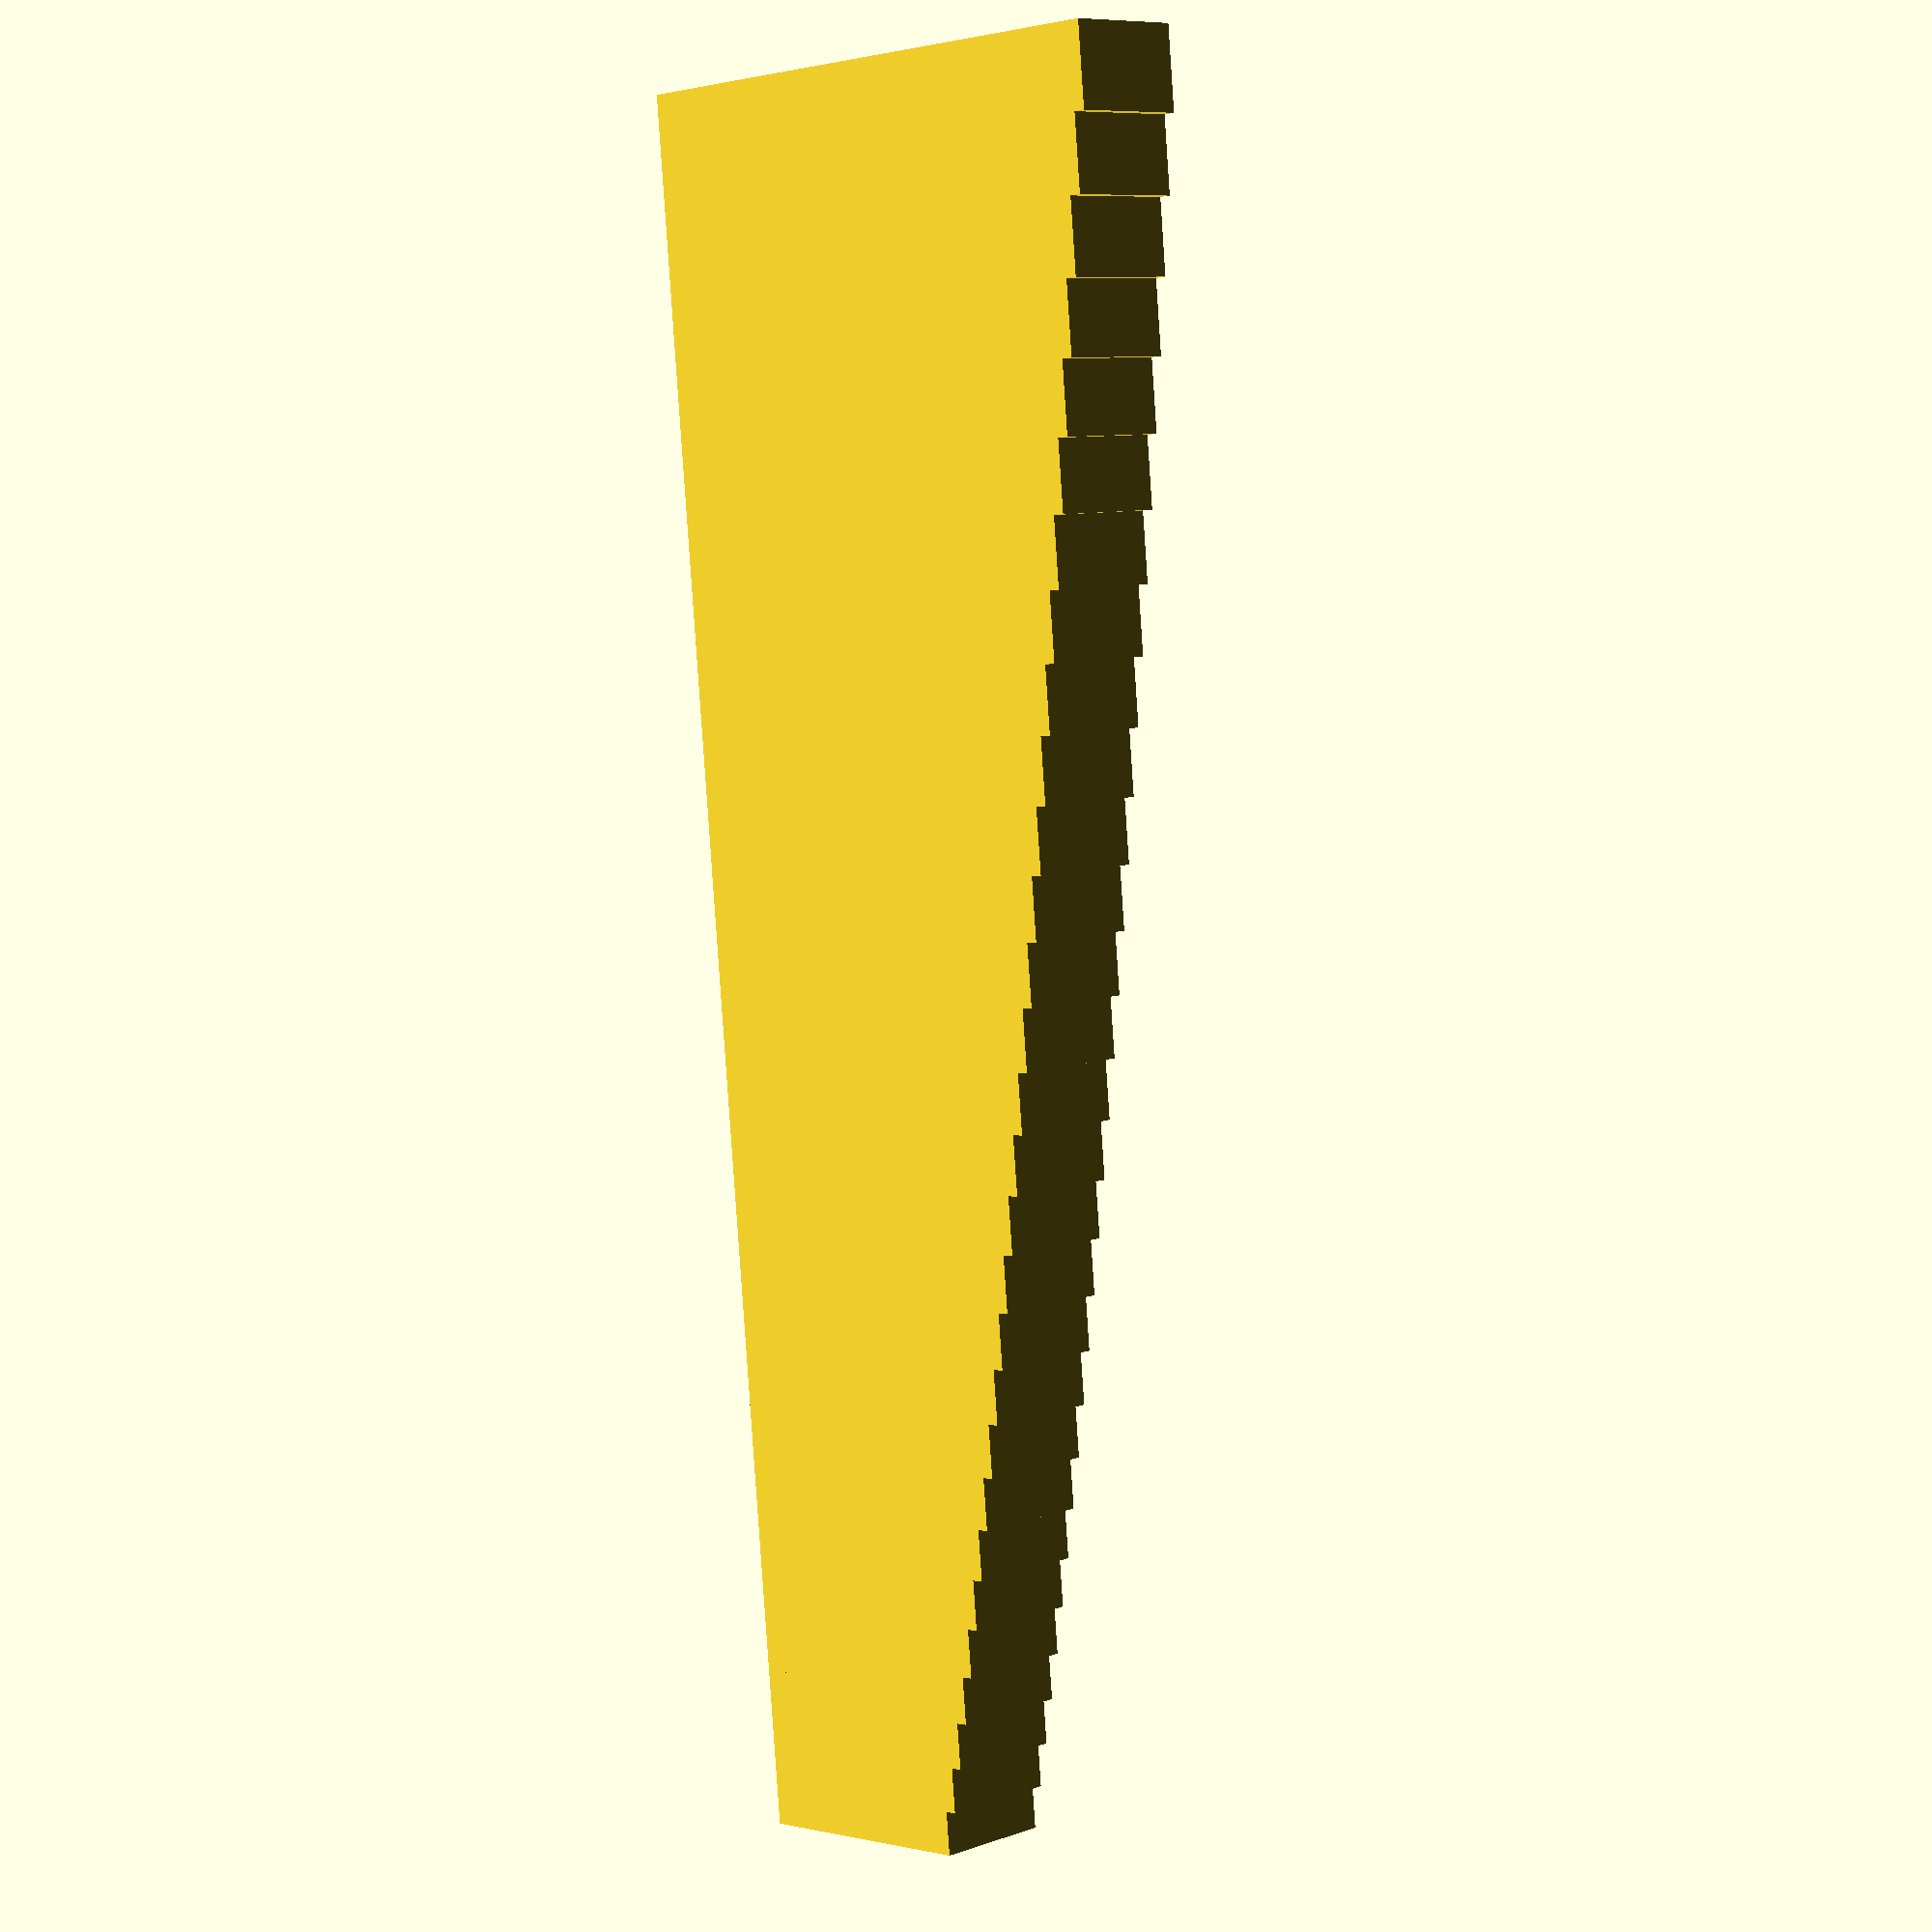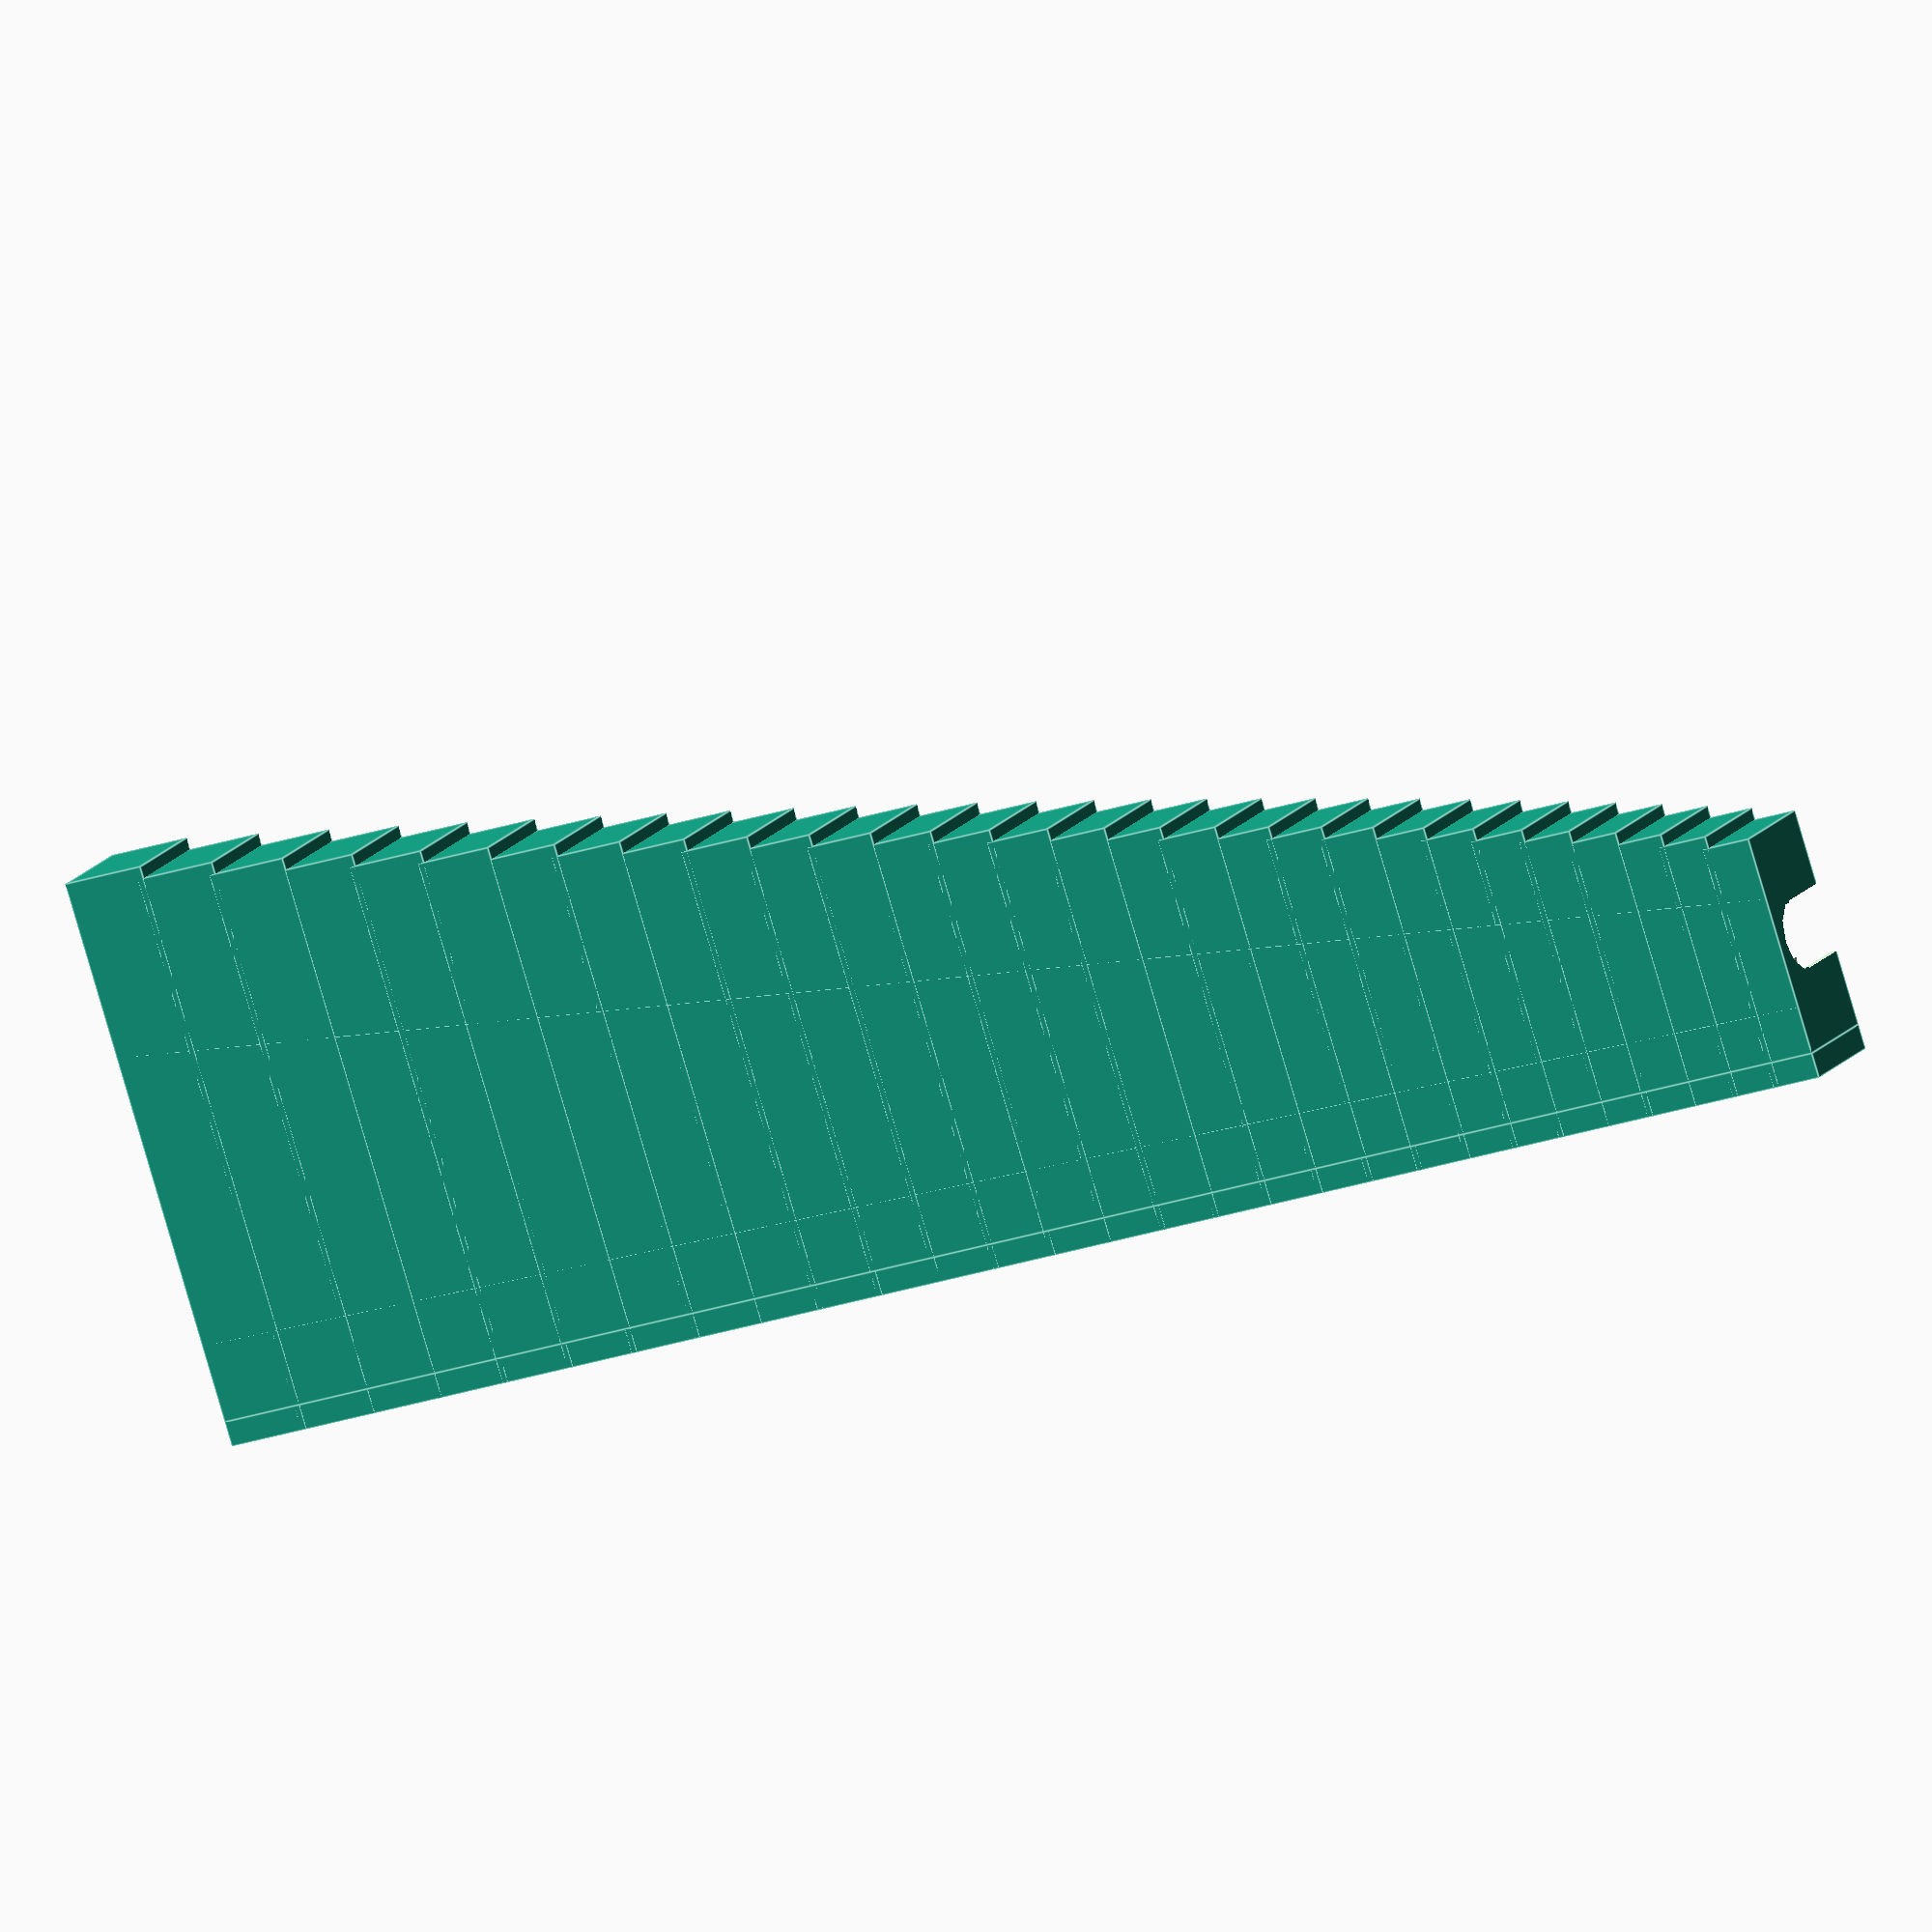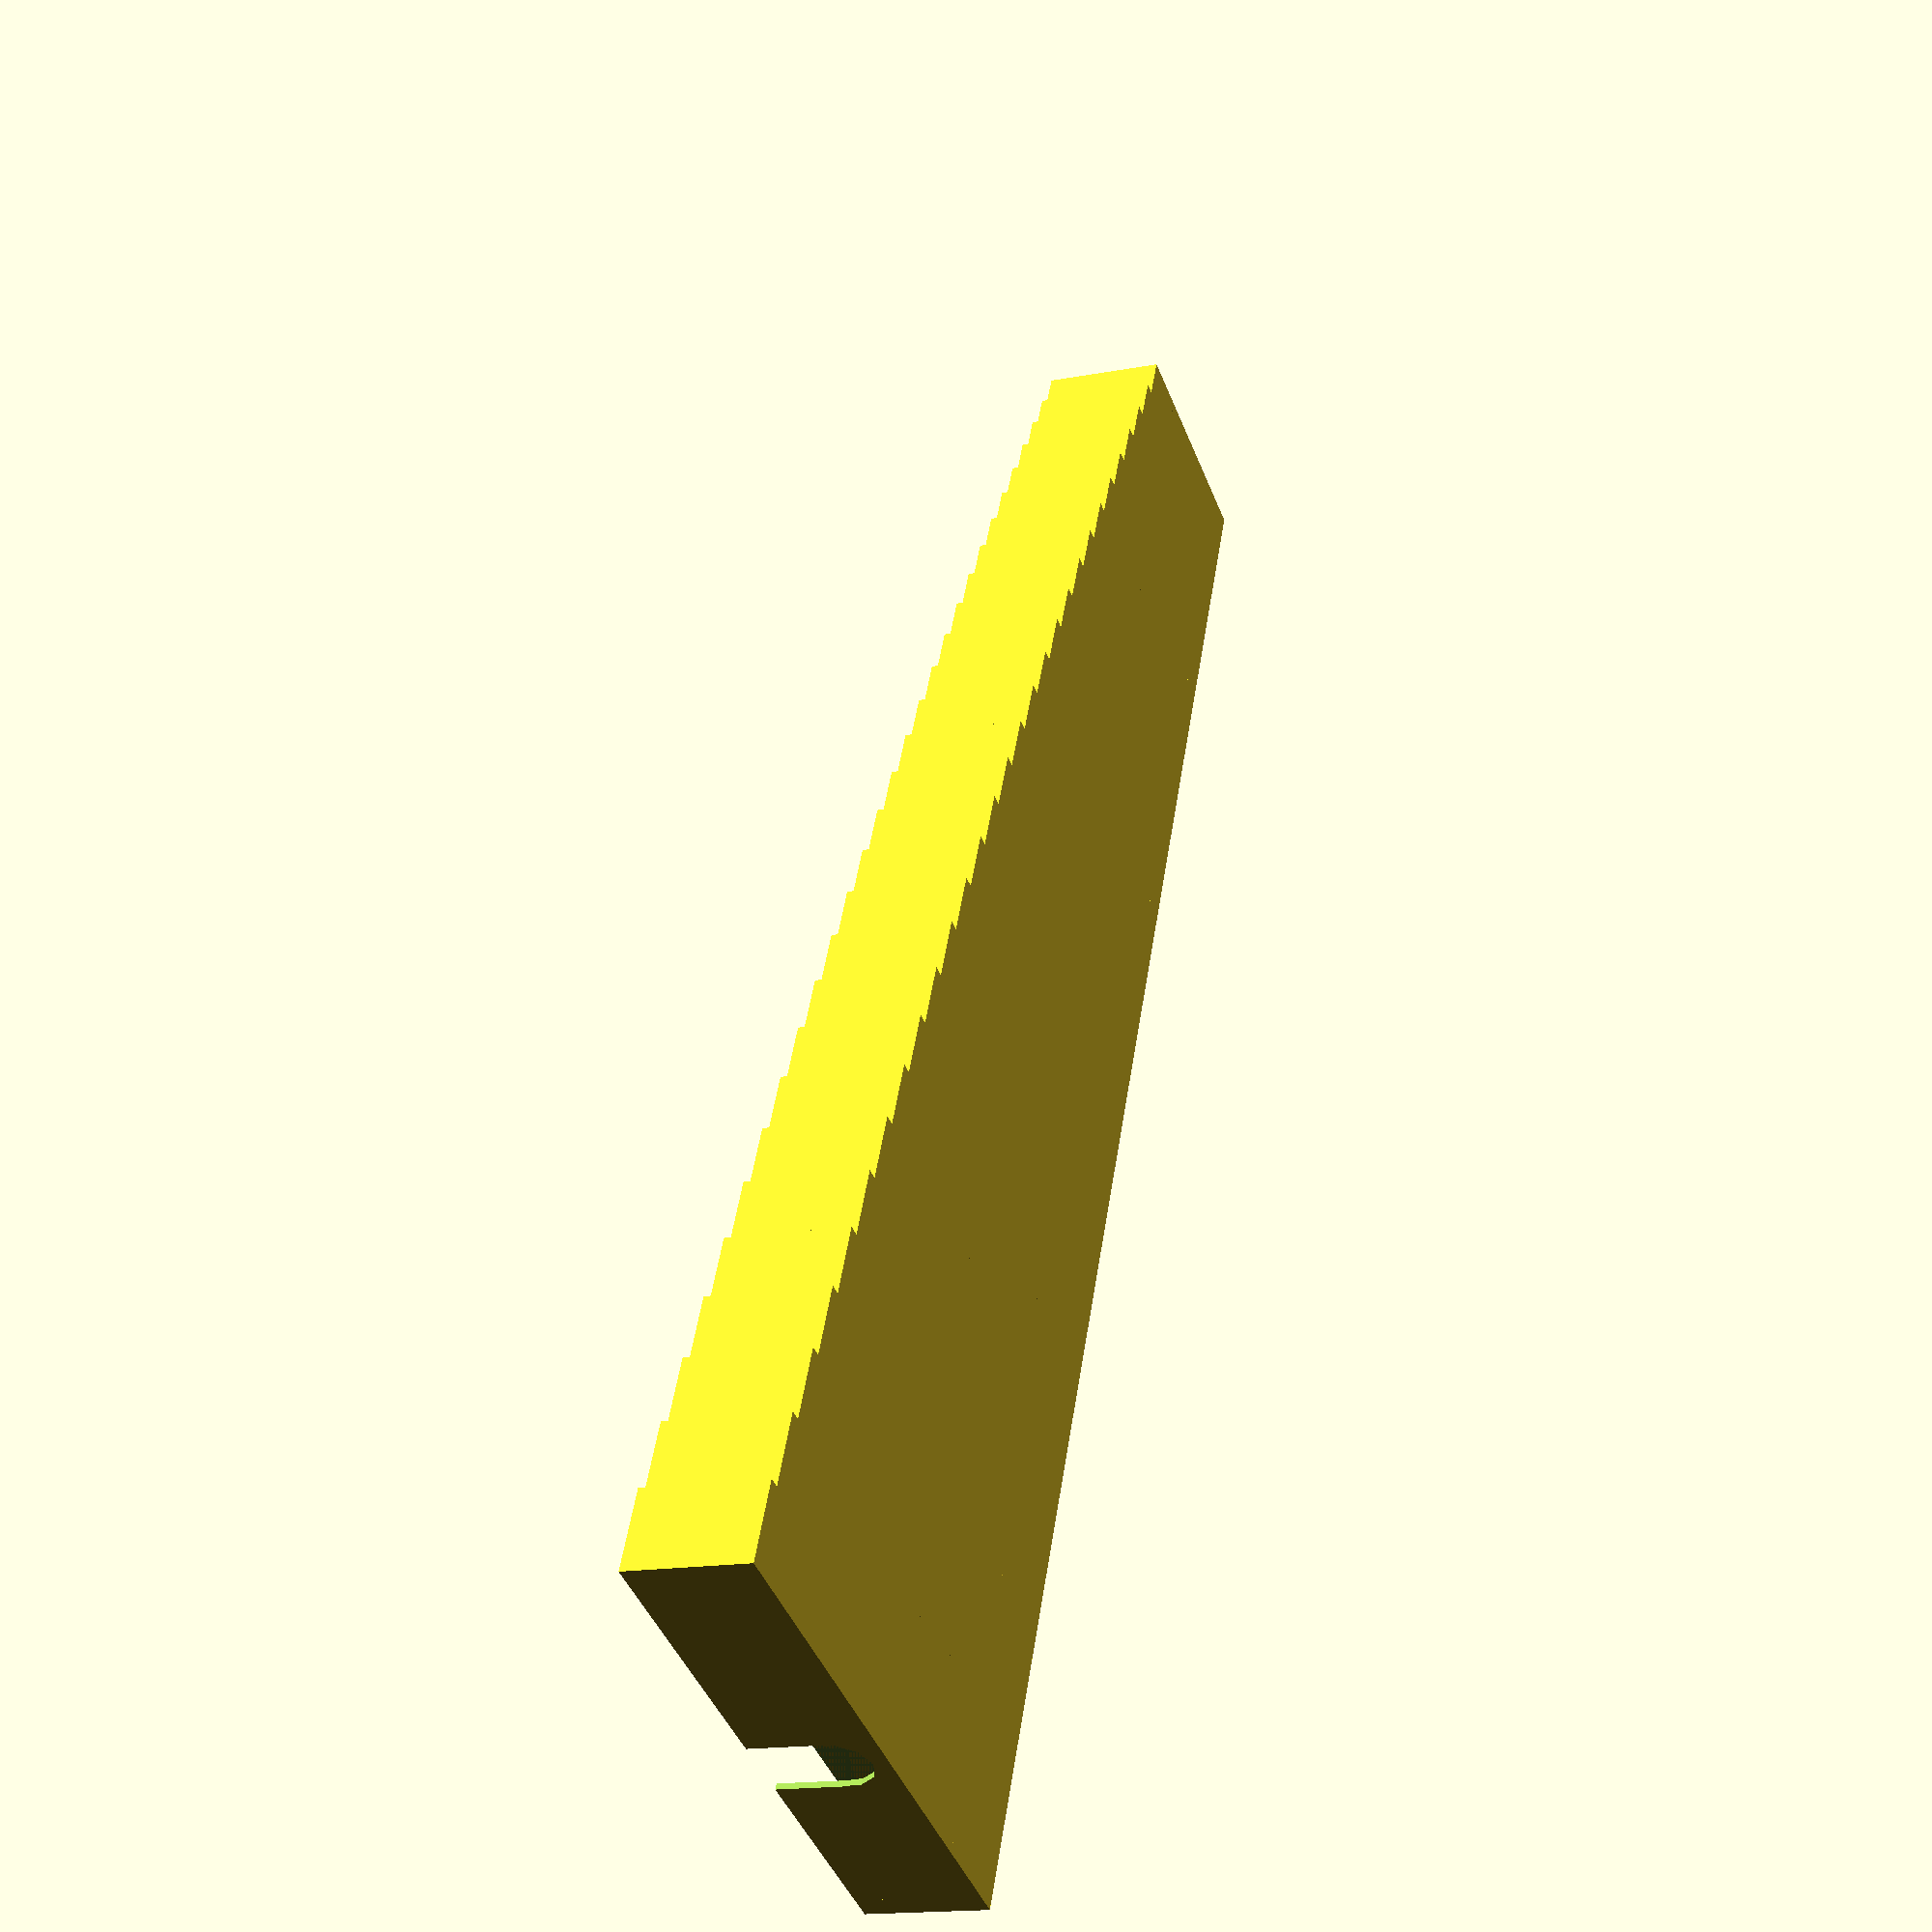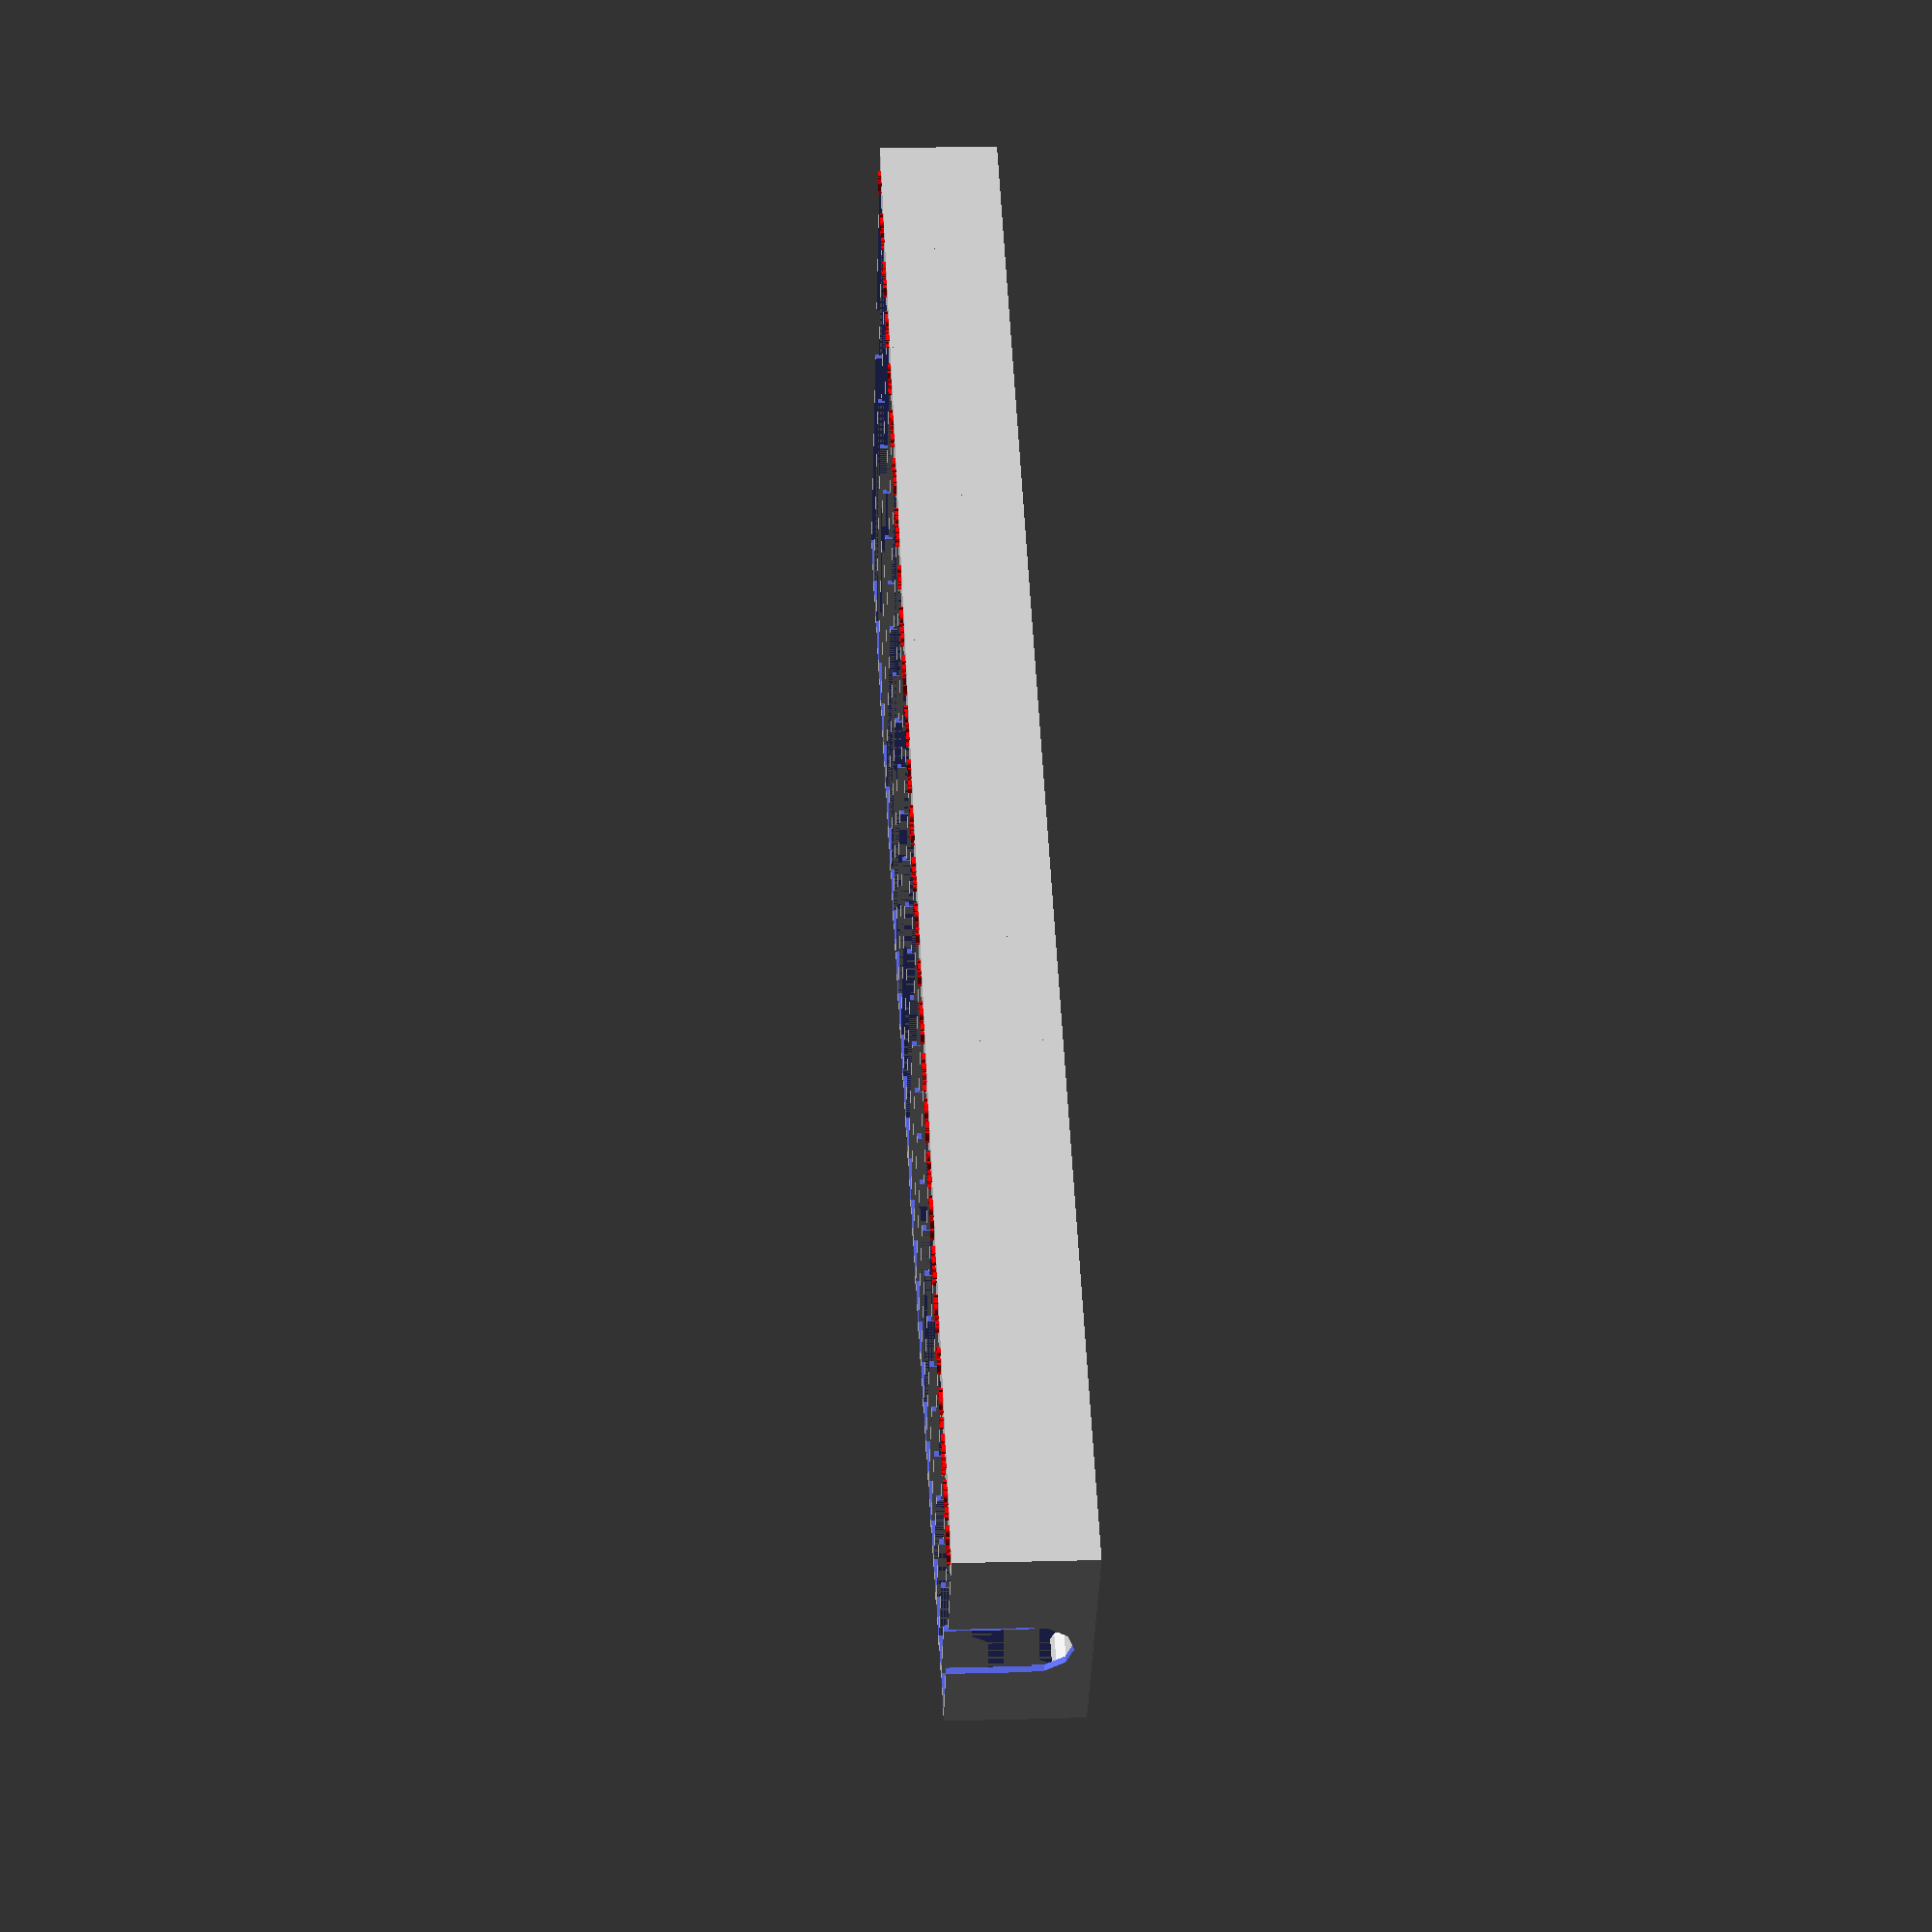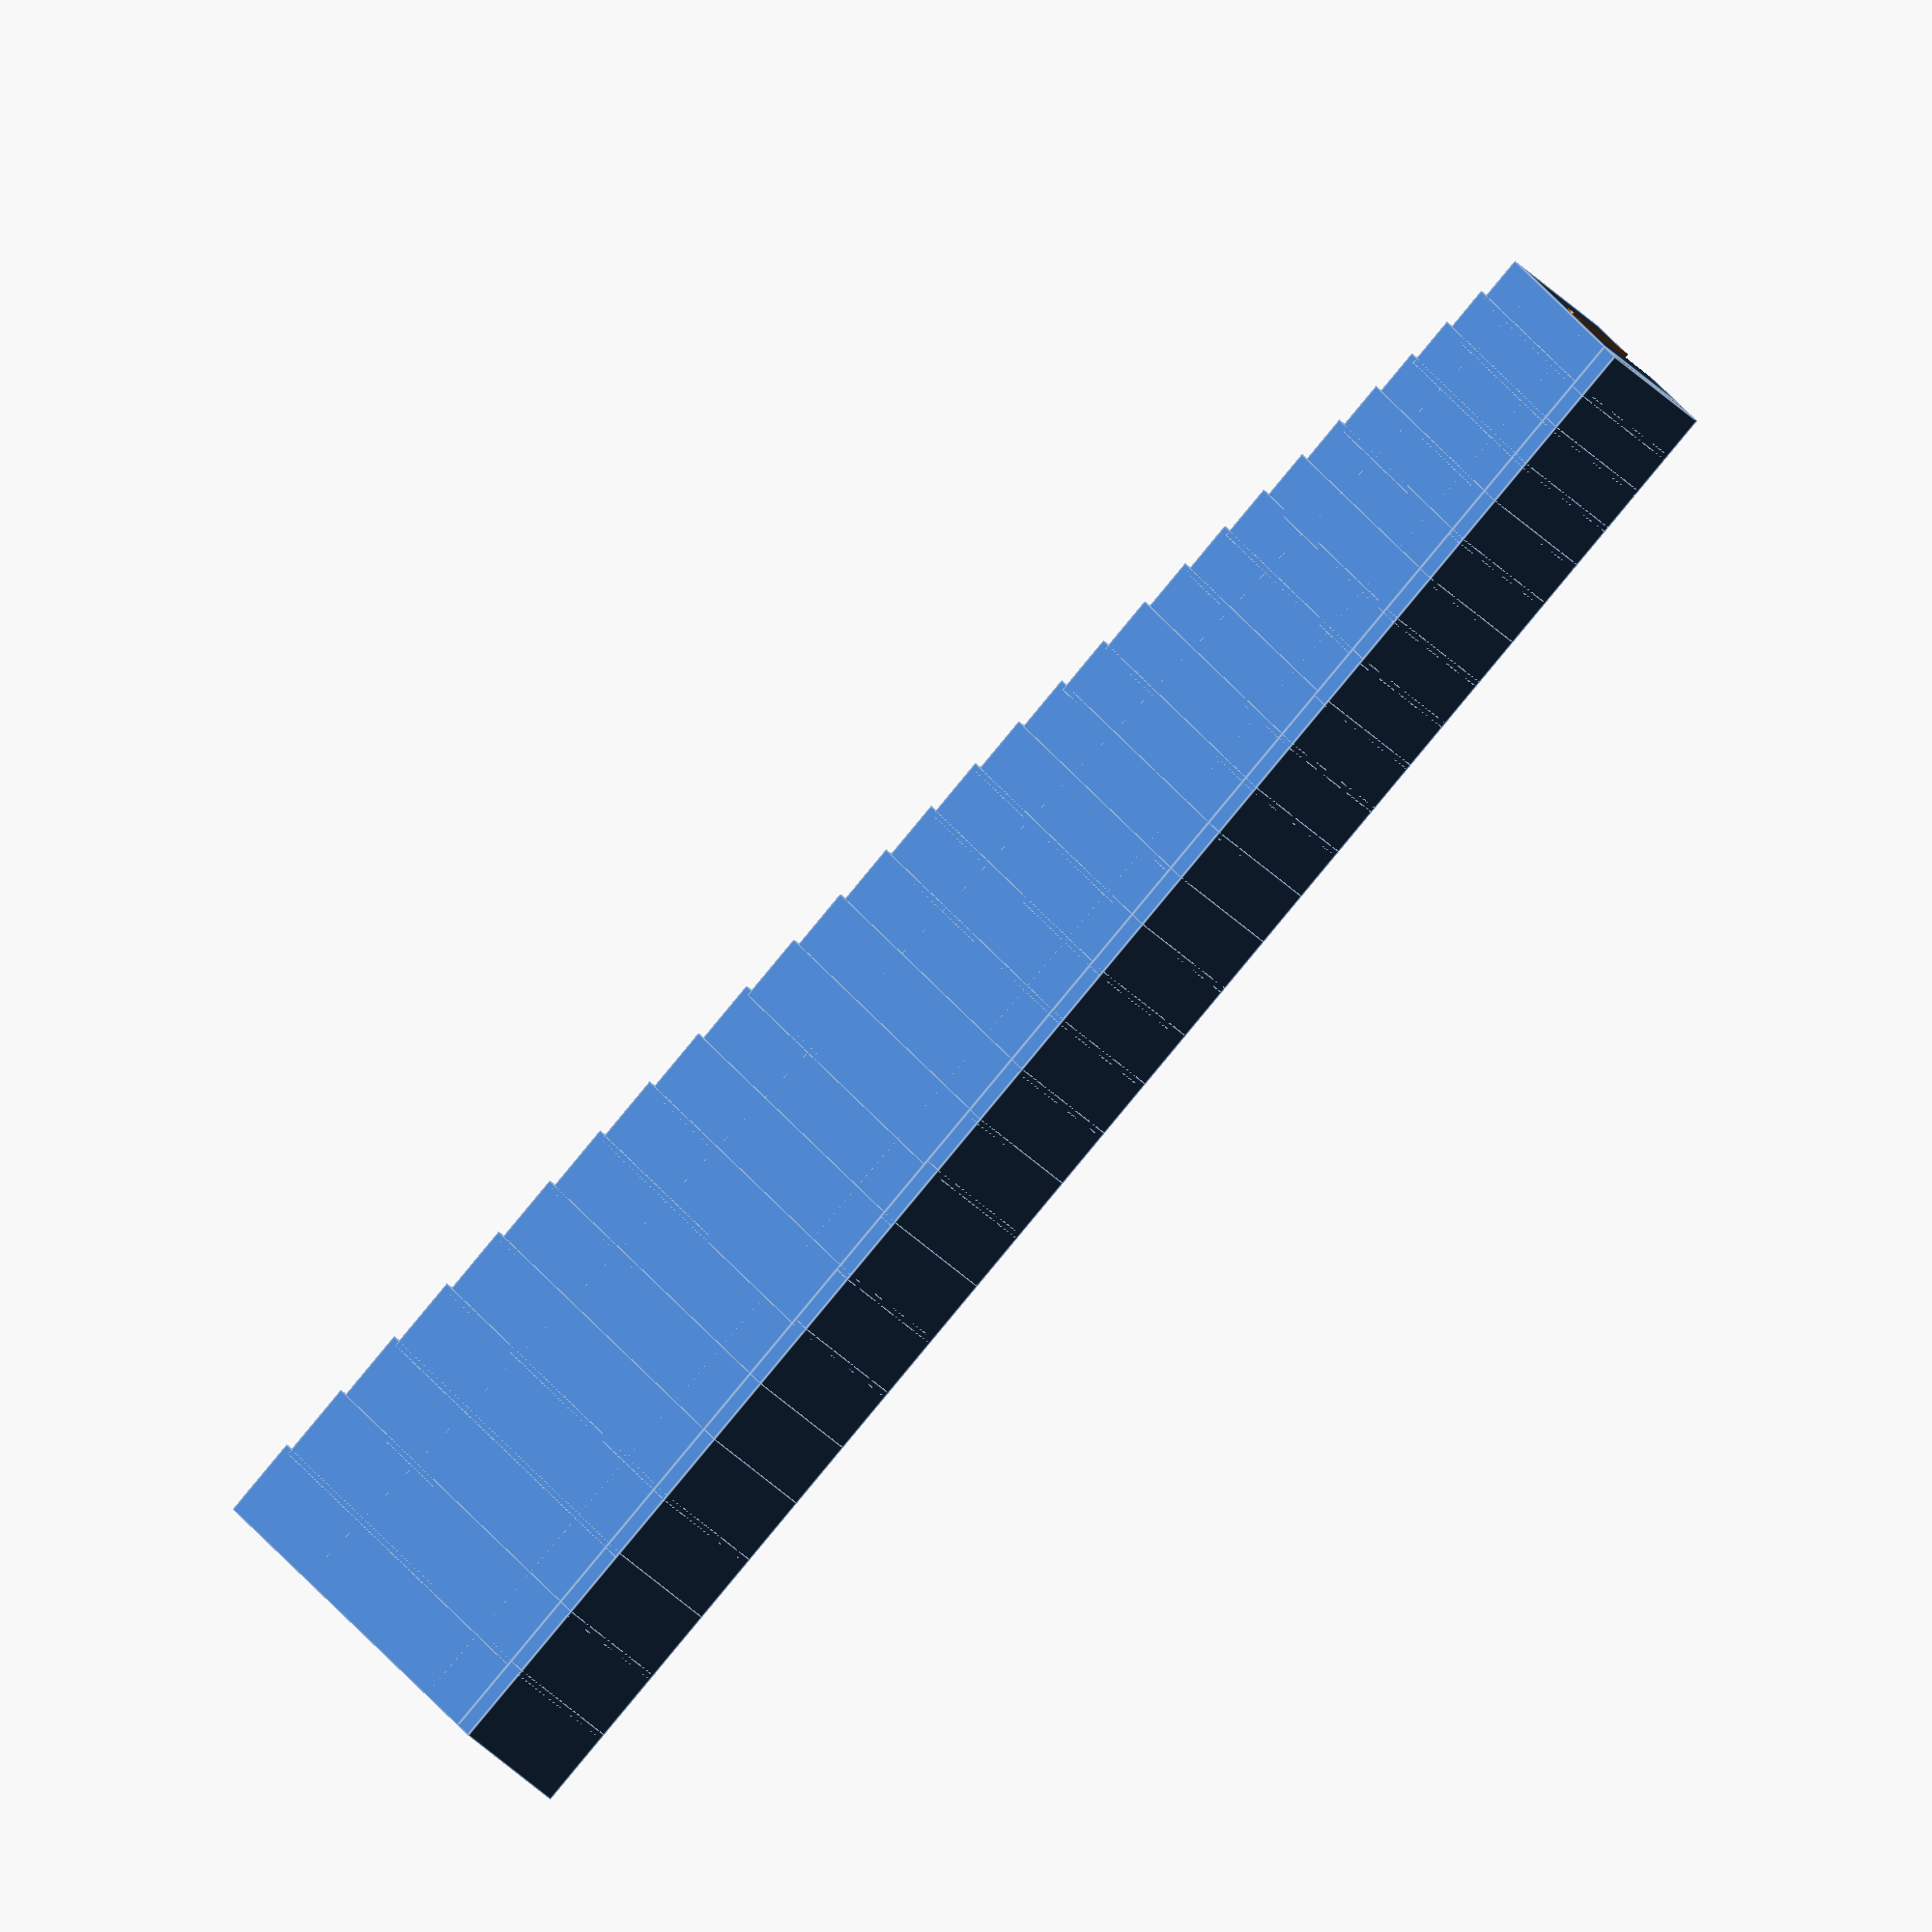
<openscad>
//---------------------
//   Drill bit organizer
//   Adam Spontarelli
//   11/2023
//
// Writing this has taught me to never use OpenSCAD again. No variables?!?
// Why am I trying to do all this in one file if there aren't functions or
// variables? Repeat code is unavoidable.
//---------------------


starting_bin = 0;    // changes the starting size label, 0 is smallest
ending_bin = 29;     // end bin number
//units = "metric";  // "imperial" or "metric"
units = "imperial";  // "imperial", "metric", "gauge", "letter"
invert = false;      // true flips the labels


shortest_bin = 70;
printer_width = 175;
drawer_width = 558;
drawer_height= 40;

w = shortest_bin;
min_height = 20;
max_height = drawer_height - 1;
wall_thickness = 2;
bottom_thickness = 4;
xGR = 0.37; // x growth rate
yGR = 0.027; // y growth rate



        
nbins = ending_bin - starting_bin;
organizer_width = drawer_width - 2; // margin
starting_bin_width = (organizer_width - nbins/2 * ((nbins-1)*xGR) + nbins*wall_thickness) / nbins ;

echo("starting_bin_width width =", starting_bin_width);
echo("last bin length = ", shortest_bin+((ending_bin)*shortest_bin*2*yGR));
echo("organizer width =", organizer_width);
echo( organizer_width > printer_width ? "WARNING: Organizer larger than printer bed" : "" );
echo( organizer_width > drawer_width ? "ERROR: Organizer larger than drawer width" : "" );


for (i=[starting_bin:ending_bin-1])
{
    difference()
    {
        difference()
        {
            
            bin_length = shortest_bin+(i*shortest_bin*2*yGR);
            //bin_height = i*yGR + min_height; // alternative approach
            bin_height = max_height;
            bin_width = starting_bin_width + i*xGR;
            
            //xpos = i==0 ? 0 : starting_bin_width * i + i^2 -i;
            xpos = i*starting_bin_width + (i/2 * (i-1) * xGR) - wall_thickness*i;

            translate([xpos, 0, 0])
            cube ([bin_width, bin_length, bin_height]);
            
            // negative space
            
            pocket_length = bin_length - 2*wall_thickness;
            translate([wall_thickness+xpos, 
                            wall_thickness, 
                            bottom_thickness])
            cube ([bin_width - 2*wall_thickness, pocket_length, 100]);
            
/*
                //w2+(i*w2*2*growth_rate)
                // w2+((i+1)*w2*2*growth_rate)
                pocket_width = bin_width - wall_thickness;
                bin_length = w;
                pocket_length = w+((i+1)*w*2*growth_rate) - 2*wall_thickness;
                //pocket_length = 67;
                translate([wall_thickness+i*bin_width, 
                            wall_thickness, 
                            bottom_thickness])
                cube ([1, pocket_length-wall_thickness, h]);
                translate([(i+1)*bin_width, 
                                wall_thickness, 
                                bottom_thickness])
                cube ([1, pocket_length, h]);*/
            
        }

        // thumb slot
        translate([250,3/4 * shortest_bin, bottom_thickness + 12])
        rotate([-4, 90, 0])
        cylinder (h = 800, r=11, center = true, $fn=10);
        translate([250,3/4 * shortest_bin, bottom_thickness + 12+50])
        rotate([-4, 90, 0])
        cube([100,22,800], center=true);
    }

    //--------- lower ribs to help with pickup ---------
    rotate([-7, 90, 0])
    //translate([organizer_width/2, 30,-h/2+5])
    translate([-5, 50, organizer_width/cos(7)/2 +6])
    cylinder (h = organizer_width / cos(7)-2, r=5, center = true, $fn=10);
    //translate([organizer_width/2, -20, -h/2+5])
    rotate([-1, 90, 0])
    translate([-5, 15, organizer_width/2+1])
    cylinder (h = organizer_width, r=5, center = true, $fn=10);
    //----------------------------------------

    if (units == "imperial")
    {
        labels=["1/16", "5/64", "3/32", "7/64", "1/8", "9/64", "5/32", "11/64", "3/16", "13/64", "7/32", "15/64", "1/4", "17/64", "9/32", "19/64", "5/16", "21/64", "11/32", "23/64", "3/8", "25/64", "13/32", "27/64", "7/16", "29/64", "15/32", "31/64", "1/2"];
        if (invert==true) {
                translate([-1+i*bin_width,-shortest_bin/2-8,0])
                cube([bin_width+2, 8,h]);

                translate([bin_width/2 + i*bin_width, -shortest_bin/2-4, h/2 - 4])
                rotate([0,0,180])
                color("red")
                linear_extrude(height = 5) {
                    text(labels[i], size = 5, font = "Cantarell Extra Bold", halign = "center", valign = "center", $fn = 16);
                }
        }
        else {

            //bin_height = i*yGR + min_height;
            bin_height = max_height;
            bin_width = starting_bin_width + i*xGR;
            xpos = i*starting_bin_width + (i/2 * (i-1) * xGR) - wall_thickness*i;
            
            translate([xpos, -8, 0])
            cube([bin_width, 8,bin_height]);
            translate([bin_width/2 + xpos, -4, bin_height - 4])
            color("red")
            linear_extrude(height = 5) {
                text(labels[i], size = 4, font = "Cantarell Extra Bold", halign = "center", valign = "center", $fn = 16);
            }

        }
    }
    else if (units == "metric")
    {
        labels=[ for (i = [1:0.5:13]) str(i) ];
        if (invert==true) {

            translate([-1+i*bin_width,-shortest_bin/2-8,-h/2])
            cube([bin_width+2, 8,h]);
            translate([bin_width/2 + i*bin_width, -36, h/2 - 4])
            rotate([0,0,180])
            color("red")
            linear_extrude(height = 5) {
                text(labels[i], size = 5, font = "Cantarell Extra Bold", halign = "center", valign = "center", $fn = 16);
            }

        }
        else {

            //bin_height = i*yGR + min_height;
            bin_height = max_height;
            bin_width = starting_bin_width + i*xGR;
            xpos = i*starting_bin_width + (i/2 * (i-1) * xGR) - wall_thickness*i;
            
            translate([xpos, -8, 0])
            cube([bin_width, 8,bin_height]);
            translate([bin_width/2 + xpos, -4, bin_height - 4])
            color("red")
            linear_extrude(height = 5) {
                text(labels[i], size = 4, font = "Cantarell Extra Bold", halign = "center", valign = "center", $fn = 16);
            }

        }
    }
    
    else if (units == "gauge")
    {
        labels=[ for (i = [1:1:60]) str(i) ];
        if (invert==true) {

            translate([-1+i*bin_width,-shortest_bin/2-8,-h/2])
            cube([bin_width+2, 8,h]);
            translate([bin_width/2 + i*bin_width, -36, h/2 - 4])
            rotate([0,0,180])
            color("red")
            linear_extrude(height = 5) {
                text(labels[i], size = 5, font = "Cantarell Extra Bold", halign = "center", valign = "center", $fn = 16);
            }

        }
        else {

            //bin_height = i*yGR + min_height;
            bin_height = max_height;
            bin_width = starting_bin_width + i*xGR;
            xpos = i*starting_bin_width + (i/2 * (i-1) * xGR) - wall_thickness*i;
            
            translate([xpos, -8, 0])
            cube([bin_width, 8,bin_height]);
            translate([bin_width/2 + xpos, -4, bin_height - 4])
            color("red")
            linear_extrude(height = 5) {
                text(labels[i], size = 4, font = "Cantarell Extra Bold", halign = "center", valign = "center", $fn = 16);
            }

        }
    }
    
    else if (units == "letter")
    {
        alphabet = ["A", "B", "C", "D", "E", "F", "G", "H", "I", "J", "K", "L", "M", "N", "O", "P", "Q", "R", "S", "T", "U", "V", "W", "X", "Y", "Z"];
        labels=[ for (i = [1:1:26]) str(i) ];
        if (invert==true) {

            translate([-1+i*bin_width,-shortest_bin/2-8,-h/2])
            cube([bin_width+2, 8,h]);
            translate([bin_width/2 + i*bin_width, -36, h/2 - 4])
            rotate([0,0,180])
            color("red")
            linear_extrude(height = 5) {
                text(labels[i], size = 5, font = "Cantarell Extra Bold", halign = "center", valign = "center", $fn = 16);
            }

        }
        else {

            translate([-1+i*bin_width,-shortest_bin/2-8,-h/2])
            cube([bin_width+2, 8,h]);

            translate([bin_width/2 + i*bin_width, -shortest_bin/2-4, h/2 - 4])
            color("red")
            linear_extrude(height = 5) {
                text(labels[i], size = 5, font = "Cantarell Extra Bold", halign = "center", valign = "center", $fn = 16);
            }

        }
    }
}

/*
// Thinking about adding gauge holes to front, but doesn't seem practical
rotate([90,0,0])
translate([bin_width/2,0,40])
cylinder(h=20, r=1/16, center=true, $fn=100);
*/

</openscad>
<views>
elev=351.9 azim=275.4 roll=224.5 proj=p view=solid
elev=345.5 azim=17.7 roll=201.9 proj=o view=edges
elev=15.8 azim=65.6 roll=111.8 proj=p view=wireframe
elev=164.4 azim=34.4 roll=93.1 proj=p view=solid
elev=223.1 azim=211.9 roll=318.8 proj=o view=edges
</views>
